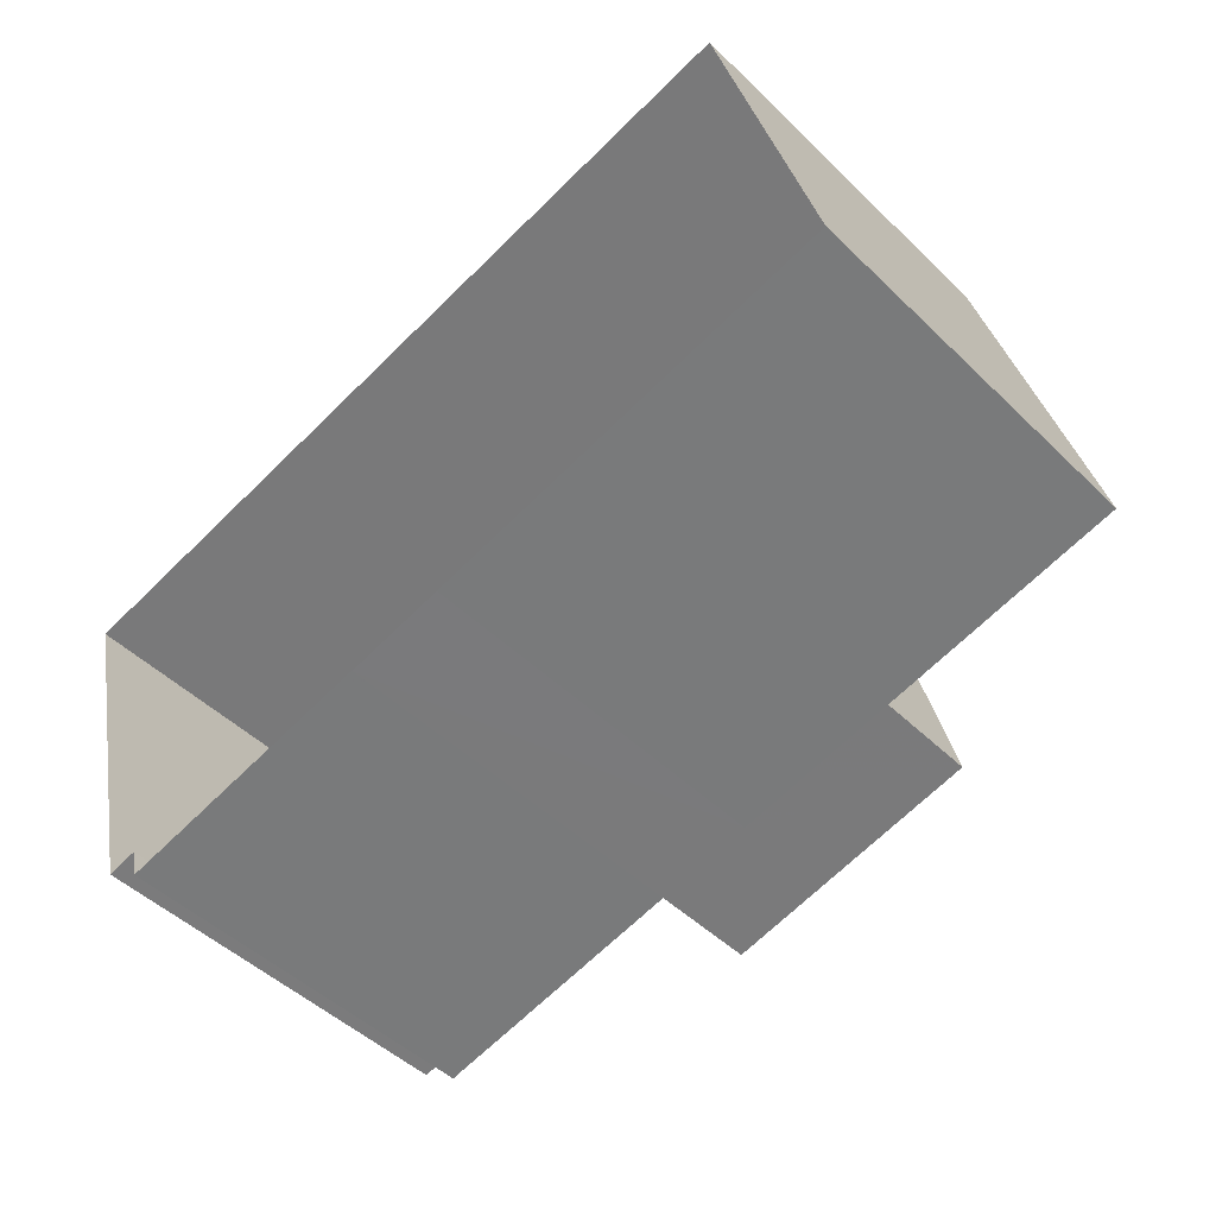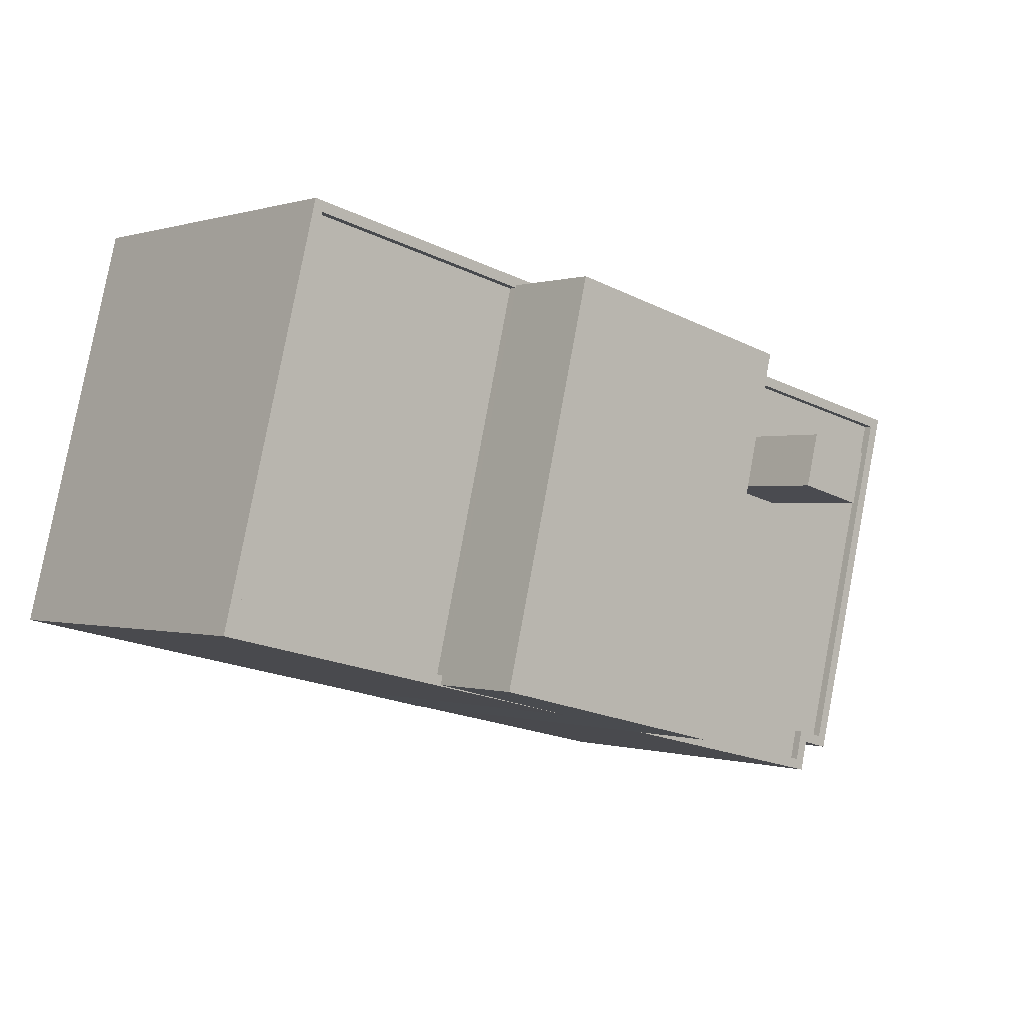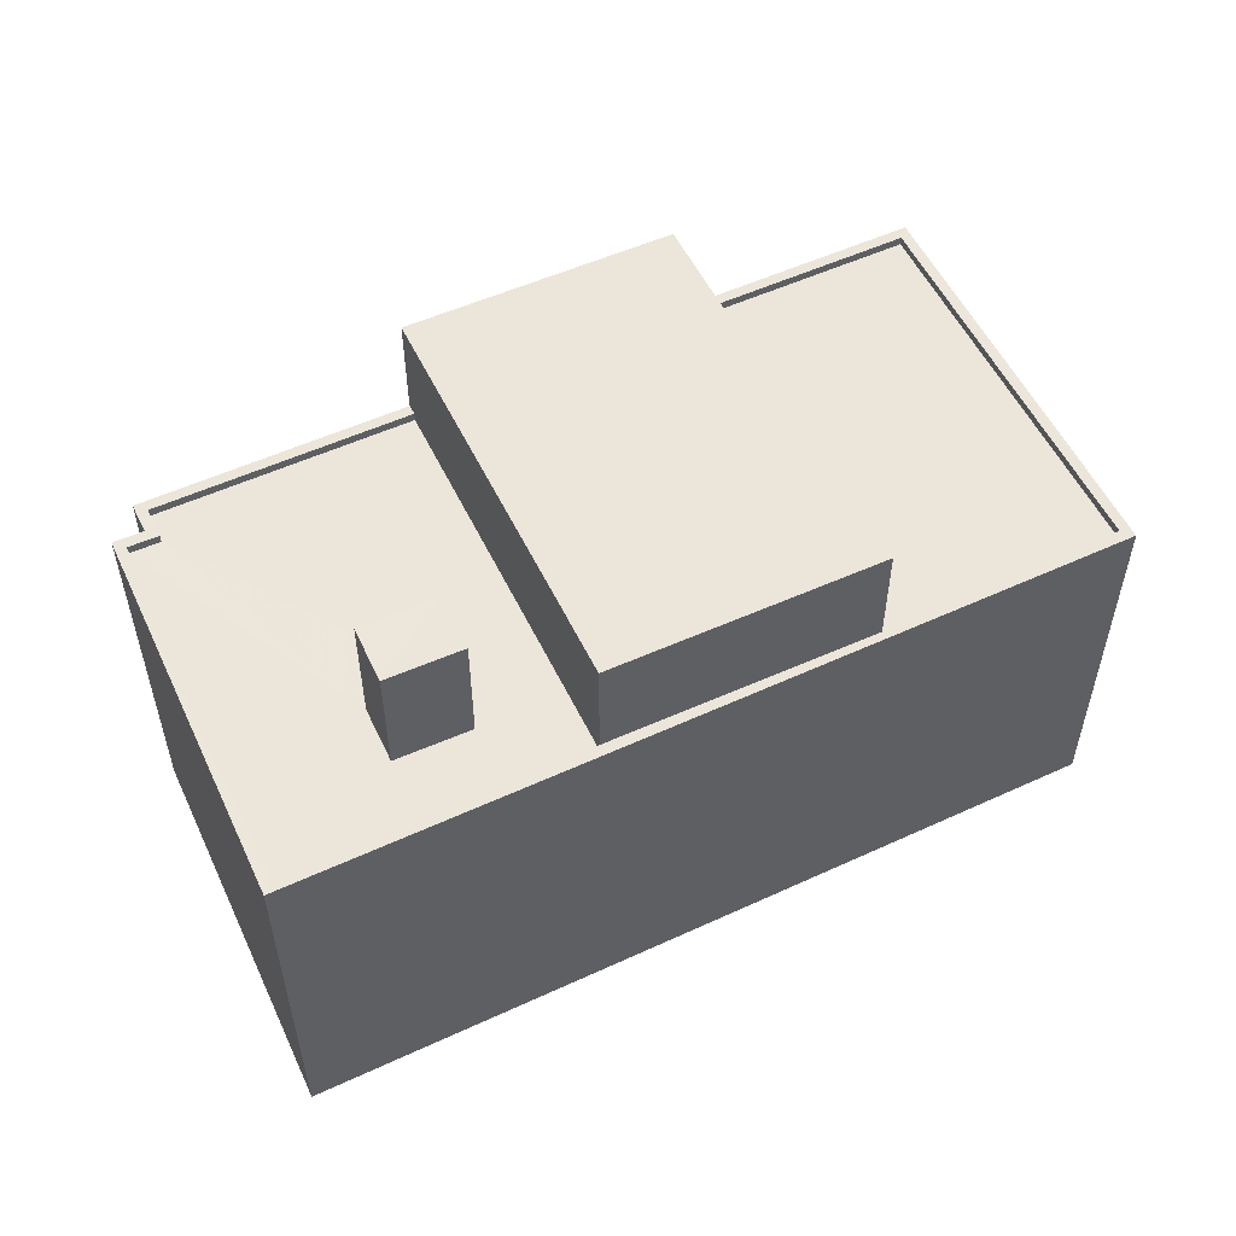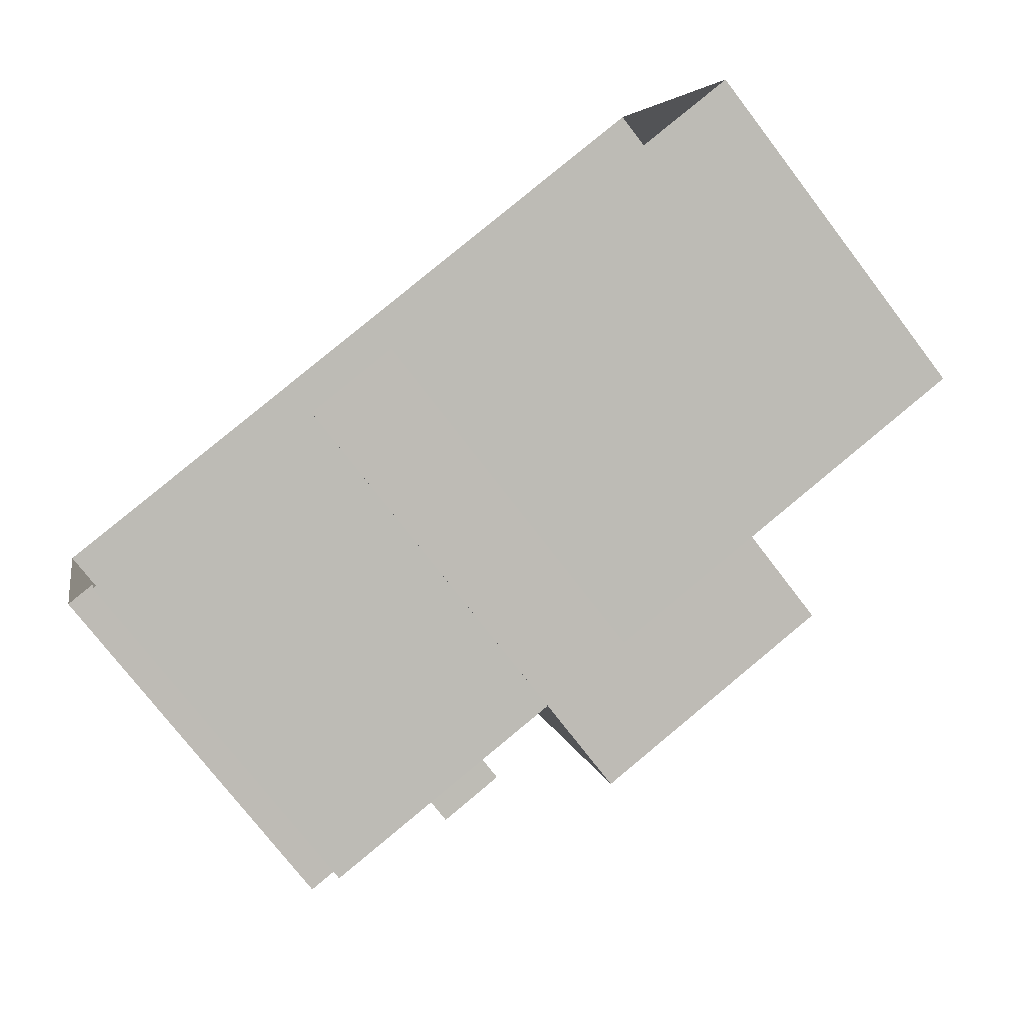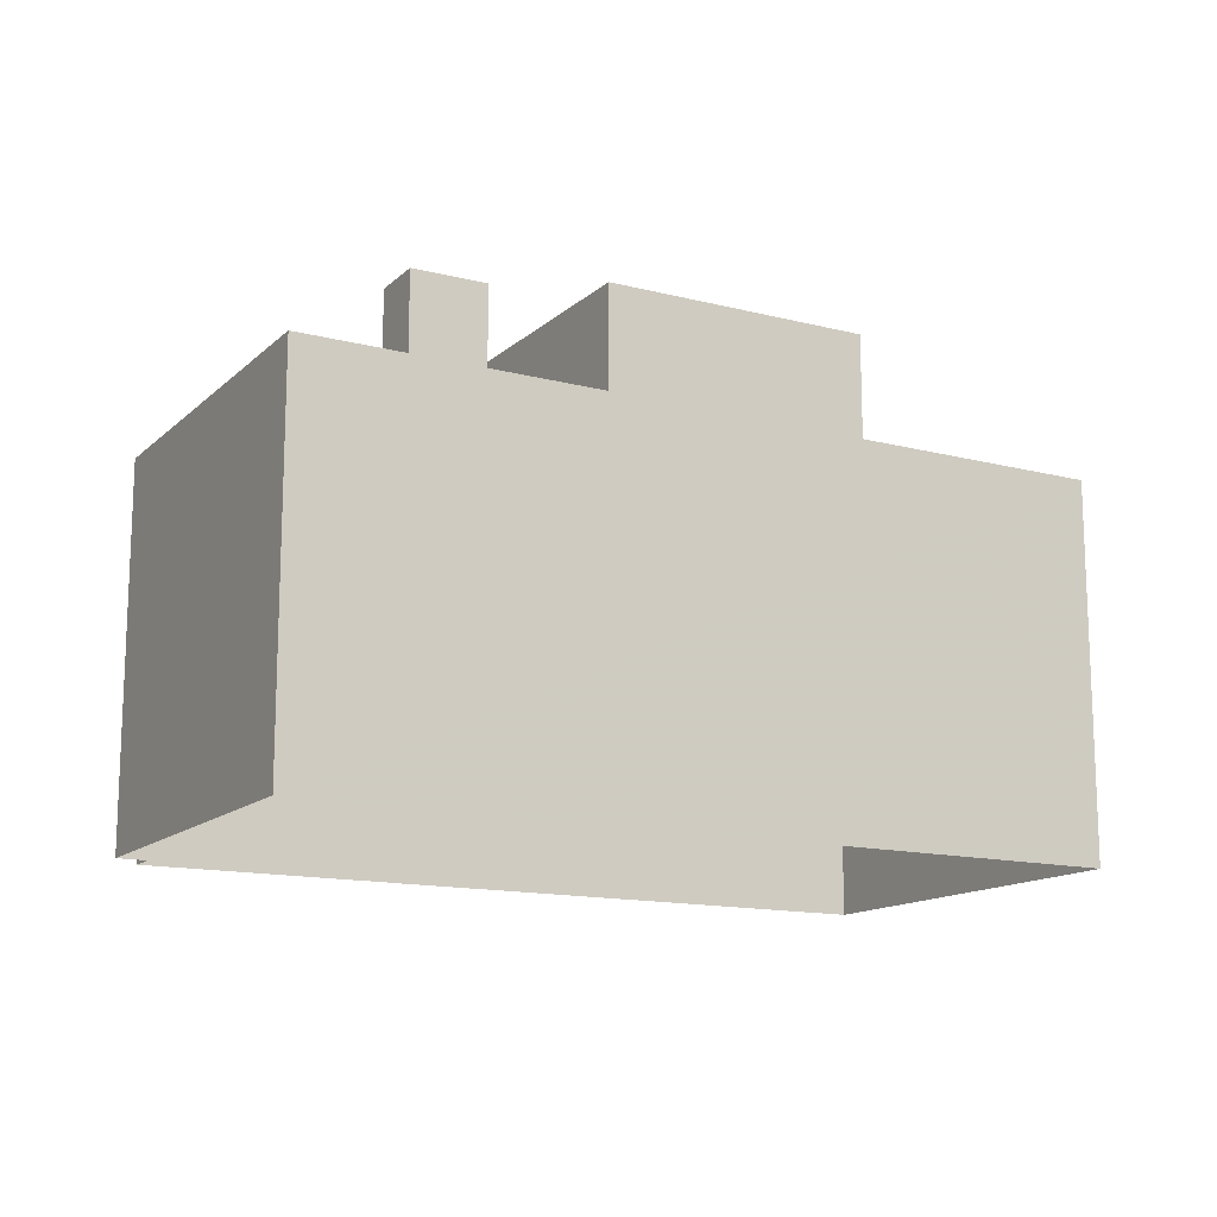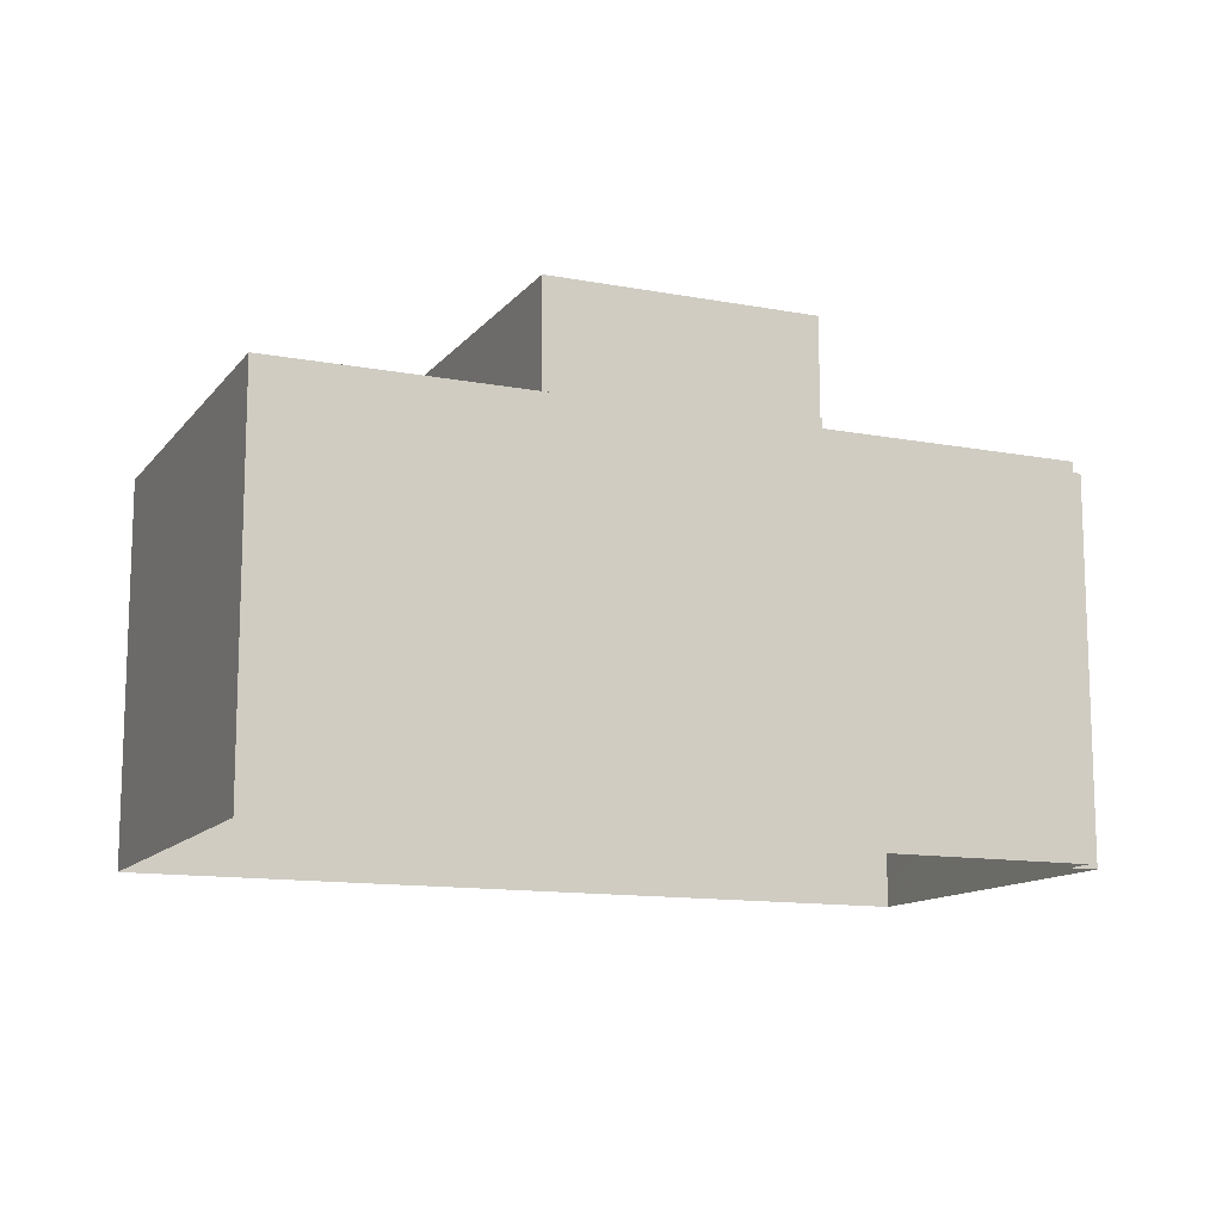
<metadata>
{"format":"obj","ext":"obj","renderer":"f3d","projection":"perspective","resolution":1024,"background":"white","views":[{"elev":-48.4,"azim":-137.0,"up":"+Y"},{"elev":-0.0,"azim":-39.9,"up":"+Y"},{"elev":54.3,"azim":140.9,"up":"+Z"},{"elev":-75.8,"azim":-142.5,"up":"+Y"},{"elev":-13.9,"azim":137.0,"up":"+Z"},{"elev":-12.4,"azim":-37.2,"up":"+Z"}]}
</metadata>
<code>
v -1.17e+04 -3.379e+04 30.16
v -1.171e+04 -3.379e+04 30.16
v -1.171e+04 -3.379e+04 30.16
v -1.17e+04 -3.379e+04 30.16
v -1.17e+04 -3.378e+04 30.16
v -1.171e+04 -3.379e+04 30.16
v -1.172e+04 -3.379e+04 30.16
v -1.172e+04 -3.378e+04 30.16
v -1.173e+04 -3.379e+04 30.16
v -1.17e+04 -3.378e+04 40.59
v -1.17e+04 -3.378e+04 40.59
v -1.171e+04 -3.378e+04 40.59
v -1.171e+04 -3.378e+04 40.59
v -1.171e+04 -3.378e+04 40.59
v -1.171e+04 -3.378e+04 40.59
v -1.171e+04 -3.378e+04 40.59
v -1.171e+04 -3.378e+04 40.59
v -1.17e+04 -3.379e+04 40.59
v -1.171e+04 -3.378e+04 40.59
v -1.171e+04 -3.379e+04 40.59
v -1.171e+04 -3.379e+04 40.59
v -1.171e+04 -3.379e+04 40.59
v -1.17e+04 -3.379e+04 40.84
v -1.17e+04 -3.379e+04 40.84
v -1.17e+04 -3.379e+04 40.84
v -1.171e+04 -3.379e+04 40.84
v -1.171e+04 -3.379e+04 40.84
v -1.171e+04 -3.379e+04 40.84
v -1.17e+04 -3.378e+04 40.84
v -1.17e+04 -3.378e+04 40.84
v -1.172e+04 -3.378e+04 40.84
v -1.172e+04 -3.378e+04 40.84
v -1.171e+04 -3.379e+04 40.84
v -1.172e+04 -3.379e+04 40.84
v -1.172e+04 -3.379e+04 40.84
v -1.173e+04 -3.379e+04 40.84
v -1.173e+04 -3.379e+04 40.84
v -1.171e+04 -3.379e+04 40.84
v -1.171e+04 -3.378e+04 40.84
v -1.172e+04 -3.378e+04 40.84
v -1.172e+04 -3.378e+04 40.84
v -1.172e+04 -3.379e+04 40.84
v -1.172e+04 -3.378e+04 40.59
v -1.173e+04 -3.379e+04 40.59
v -1.172e+04 -3.379e+04 40.59
v -1.172e+04 -3.378e+04 40.59
v -1.172e+04 -3.379e+04 43.82
v -1.171e+04 -3.379e+04 43.82
v -1.171e+04 -3.378e+04 43.82
v -1.172e+04 -3.378e+04 43.82
v -1.171e+04 -3.378e+04 43.94
v -1.171e+04 -3.378e+04 43.94
v -1.171e+04 -3.378e+04 43.94
v -1.171e+04 -3.378e+04 43.94
f 1 2 3
f 4 1 5
f 6 7 3
f 7 8 5
f 7 9 8
f 3 5 1
f 3 7 5
f 10 11 12
f 13 14 11
f 12 14 15
f 15 14 16
f 11 14 12
f 10 12 17
f 18 10 17
f 19 15 16
f 19 16 20
f 21 20 22
f 21 18 17
f 21 17 19
f 21 19 20
f 23 24 25
f 26 27 25
f 27 26 28
f 23 29 30
f 31 29 32
f 28 26 33
f 34 35 36
f 37 32 36
f 26 25 38
f 30 29 39
f 39 29 31
f 40 41 31
f 24 23 30
f 25 24 38
f 35 42 37
f 40 32 37
f 40 31 32
f 35 37 36
f 43 44 45
f 46 43 45
f 47 48 49
f 50 47 49
f 51 52 53
f 54 51 53
f 18 24 10
f 10 30 11
f 10 24 30
f 38 18 21
f 38 24 18
f 26 21 22
f 26 38 21
f 33 26 22
f 20 33 22
f 39 11 30
f 39 13 11
f 45 44 37
f 42 45 37
f 37 44 43
f 40 37 43
f 46 40 43
f 46 41 40
f 25 1 4
f 23 25 4
f 27 2 1
f 25 27 1
f 28 2 27
f 28 3 2
f 23 4 5
f 29 23 5
f 7 36 9
f 7 34 36
f 36 8 9
f 36 32 8
f 32 29 5
f 8 32 5
f 14 49 16
f 3 28 6
f 20 16 33
f 6 28 48
f 16 49 48
f 28 33 48
f 33 16 48
f 47 34 48
f 48 34 6
f 47 35 34
f 6 34 7
f 14 39 49
f 49 39 50
f 14 13 39
f 50 39 31
f 46 45 42
f 31 41 50
f 42 41 46
f 42 35 47
f 50 42 47
f 50 41 42
f 12 53 52
f 17 12 52
f 51 17 52
f 51 19 17
f 15 19 51
f 54 15 51
f 12 15 54
f 53 12 54

</code>
